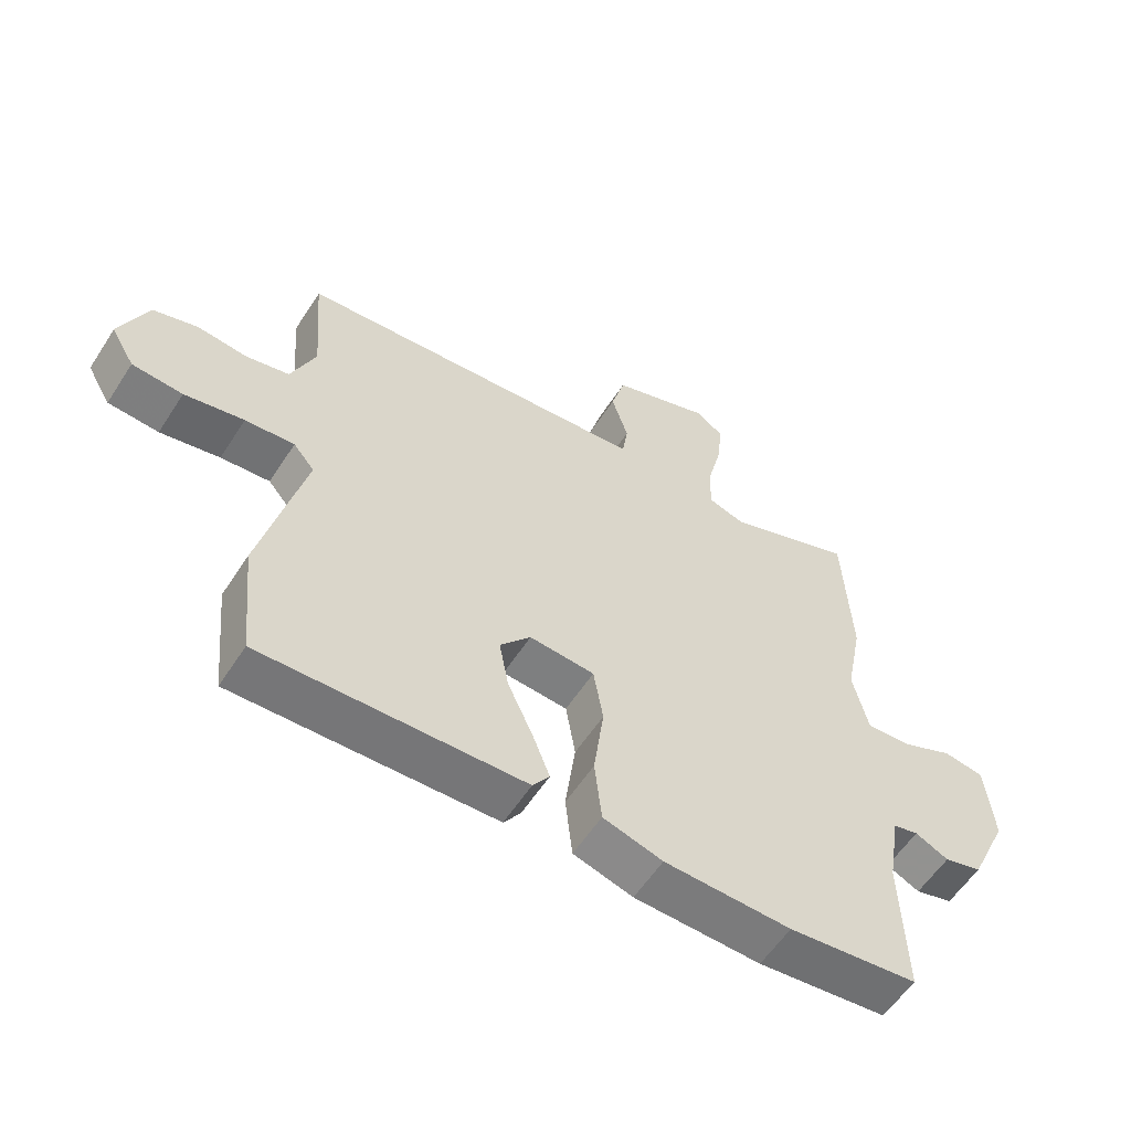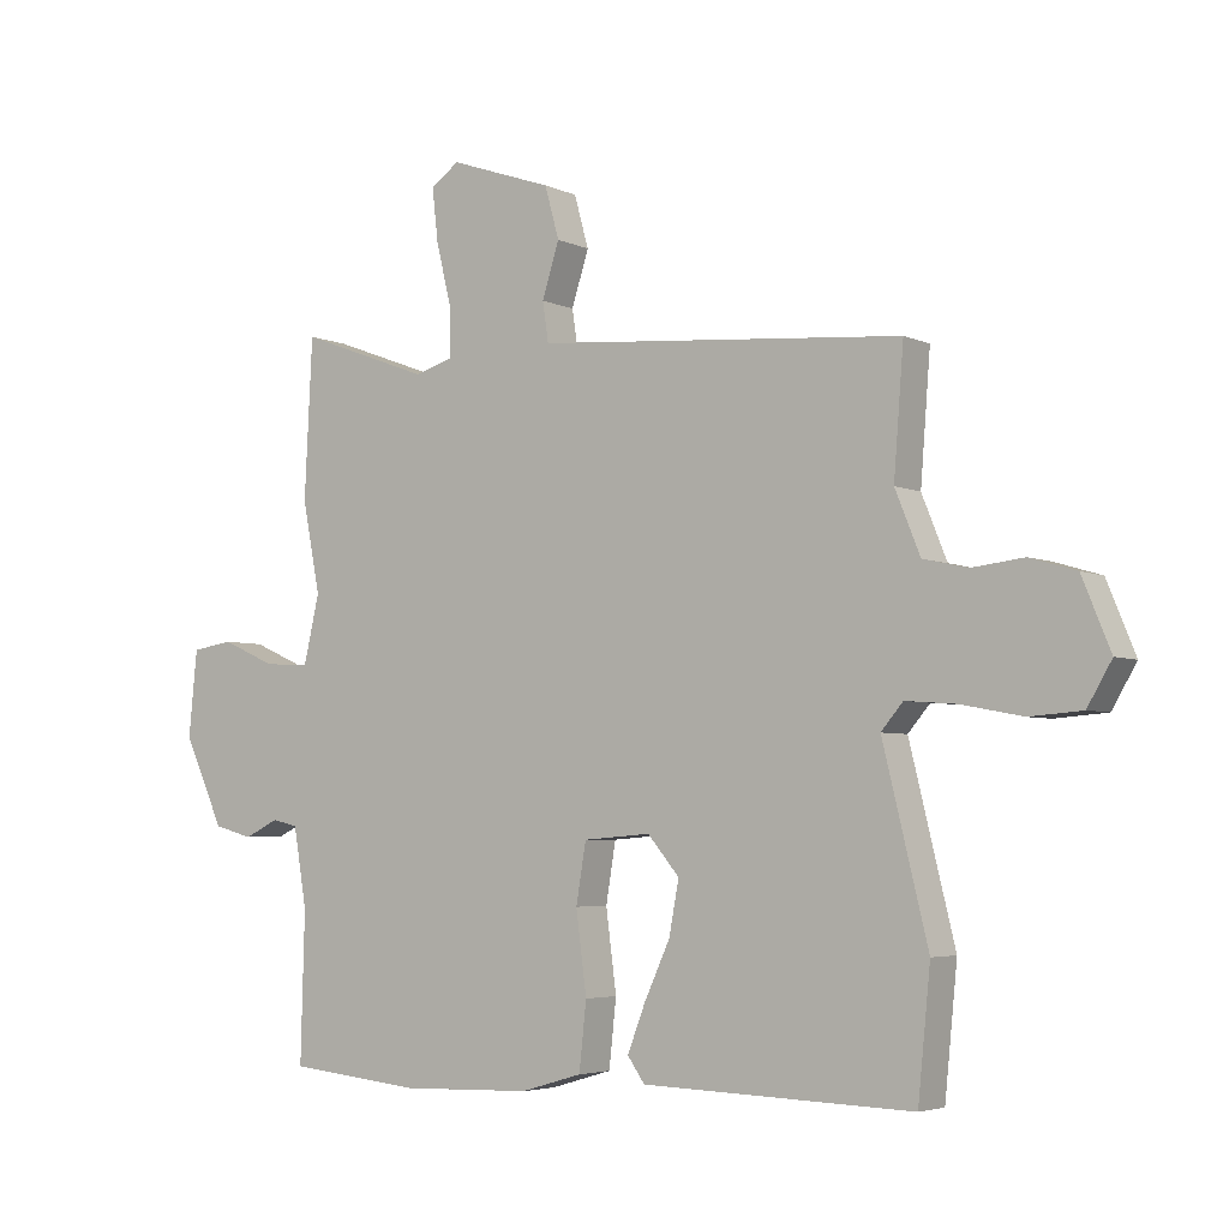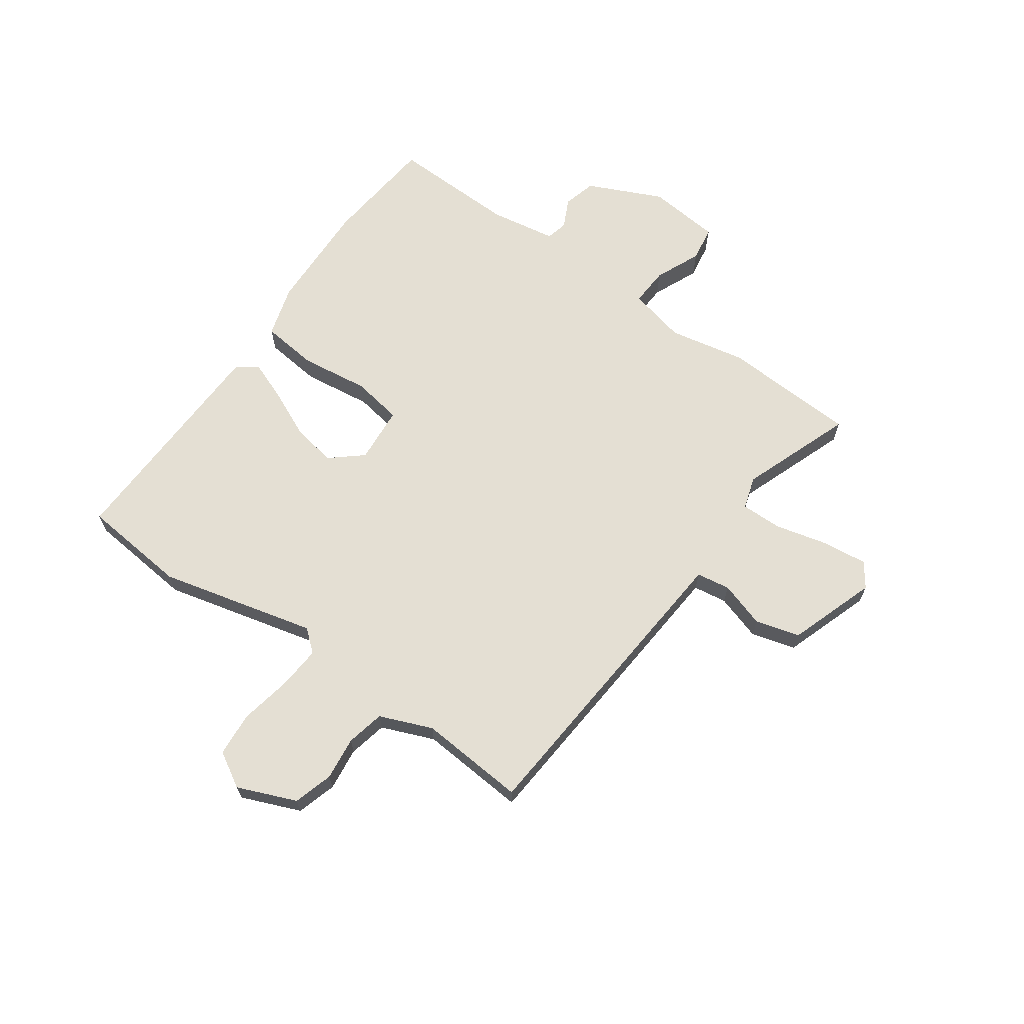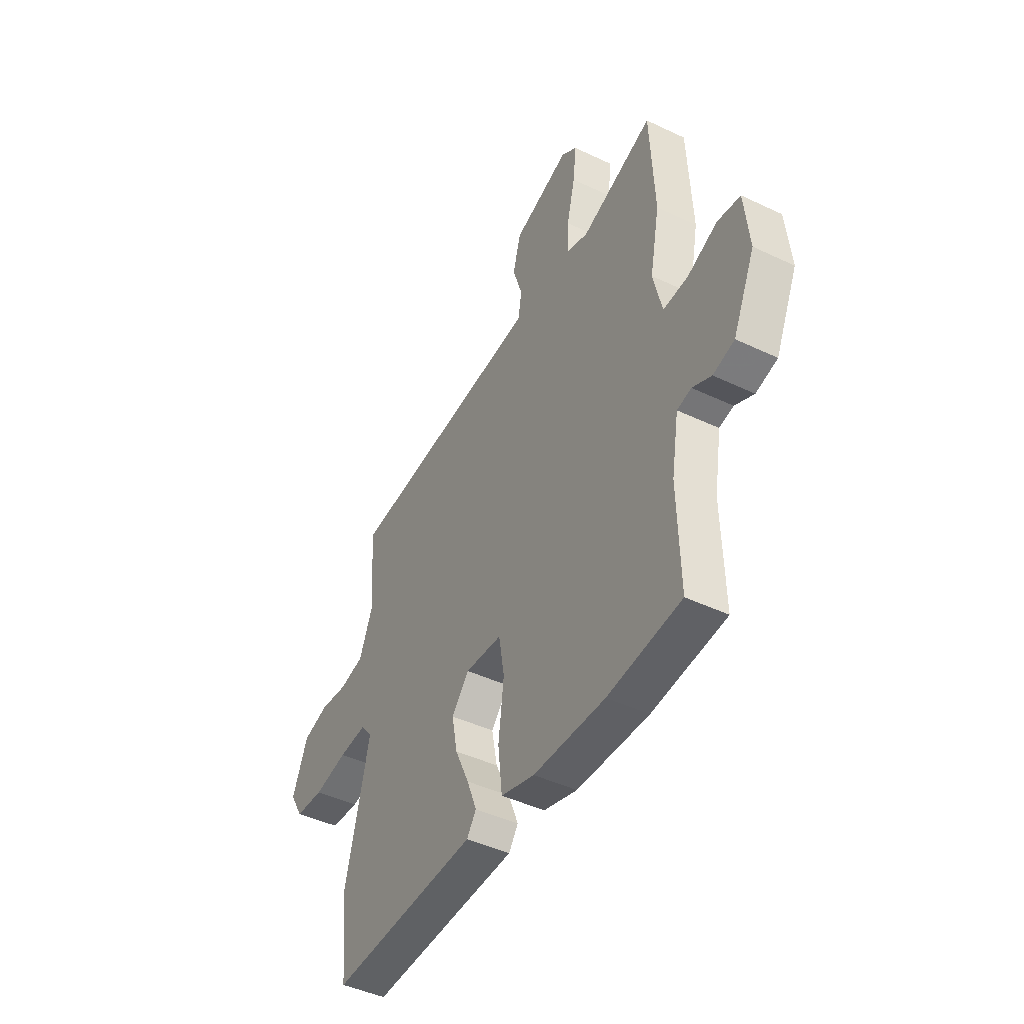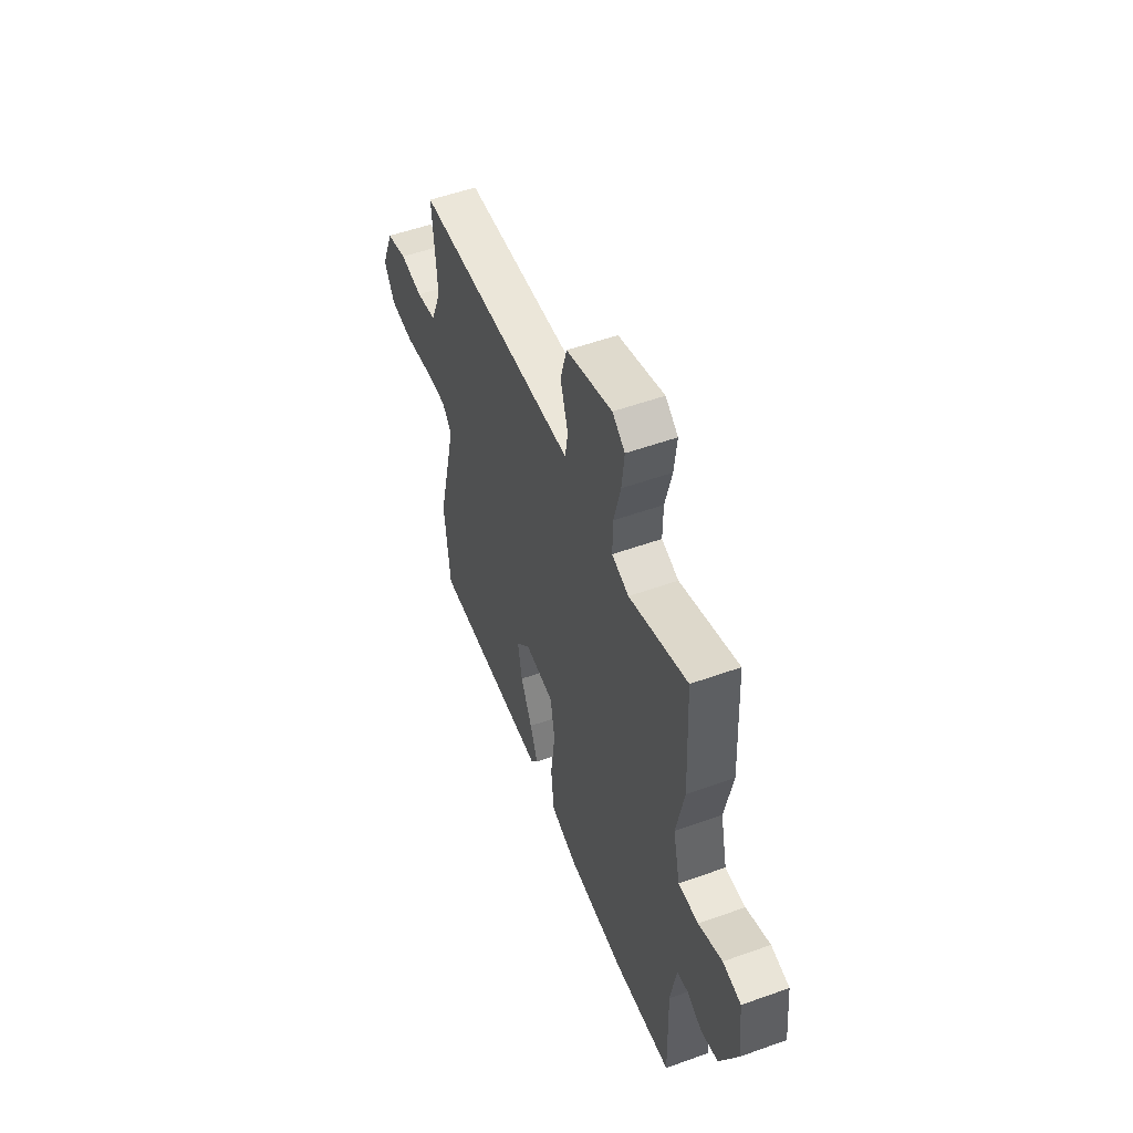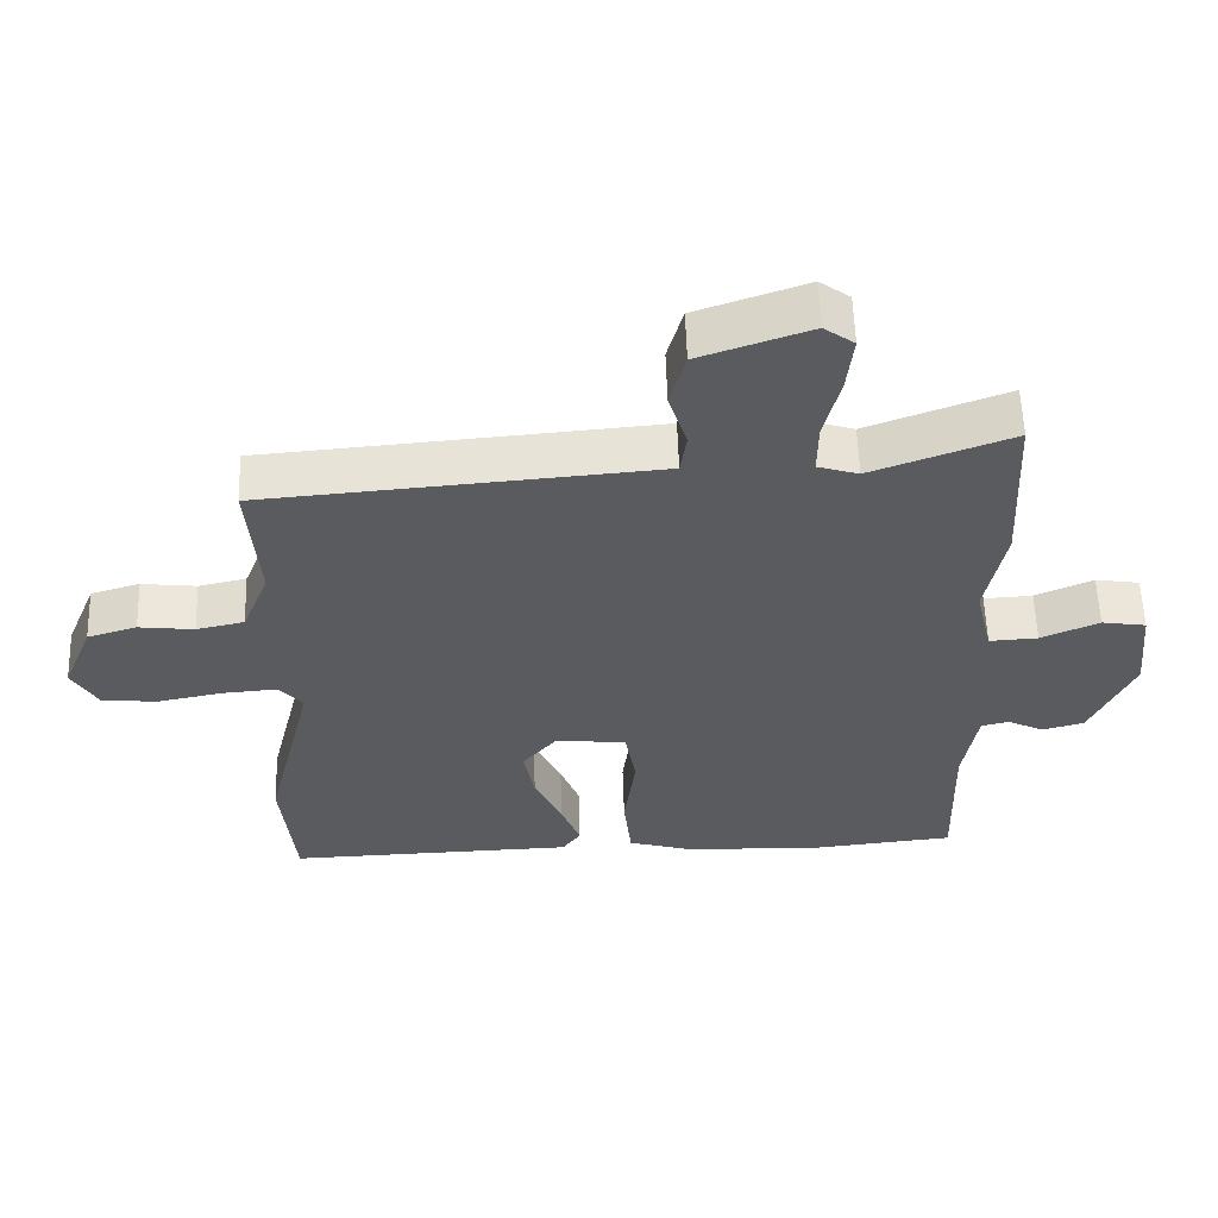
<metadata>
{"format":"obj","ext":"obj","renderer":"f3d","projection":"perspective","resolution":1024,"background":"white","views":[{"elev":-57.7,"azim":-32.6,"up":"+Z"},{"elev":-4.4,"azim":-145.1,"up":"+Z"},{"elev":66.5,"azim":-54.8,"up":"+Y"},{"elev":-44.8,"azim":61.1,"up":"+Z"},{"elev":53.7,"azim":69.1,"up":"+Z"},{"elev":57.3,"azim":-1.8,"up":"+Z"}]}
</metadata>
<code>
v 0.497 0.07 0.559
v 0.509 0.07 0.318
v 0.482 0.07 0.181
v 0.506 0.07 0.078
v 0.575 0.07 0.082
v 0.657 0.07 0.118
v 0.72 0.07 0.108
v 0.733 0.07 -0.022
v 0.672 0.07 -0.155
v 0.613 0.07 -0.171
v 0.561 0.07 -0.146
v 0.522 0.07 -0.155
v 0.502 0.07 -0.274
v 0.508 0.07 -0.499
v 0.306 0.07 -0.52
v 0.108 0.07 -0.514
v 0.015 0.07 -0.487
v 0.004 0.07 -0.386
v 0.02 0.07 -0.264
v 0.005 0.07 -0.174
v -0.097 0.07 -0.166
v -0.145 0.07 -0.223
v -0.13 0.07 -0.303
v -0.091 0.07 -0.388
v -0.064 0.07 -0.458
v -0.09 0.07 -0.495
v -0.499 0.07 -0.508
v -0.518 0.07 -0.318
v -0.45 0.07 -0.039
v -0.483 0.07 0
v -0.56 0.07 -0.006
v -0.653 0.07 -0.024
v -0.732 0.07 -0.018
v -0.769 0.07 0.045
v -0.726 0.07 0.15
v -0.656 0.07 0.171
v -0.578 0.07 0.162
v -0.51 0.07 0.177
v -0.472 0.07 0.271
v -0.487 0.07 0.461
v -0.063 0.07 0.496
v 0.069 0.07 0.507
v 0.078 0.07 0.567
v 0.052 0.07 0.649
v 0.074 0.07 0.728
v 0.23 0.07 0.782
v 0.273 0.07 0.751
v 0.264 0.07 0.671
v 0.241 0.07 0.577
v 0.24 0.07 0.503
v 0.298 0.07 0.485
v 0.497 0 0.559
v 0.509 0 0.318
v 0.482 0 0.181
v 0.506 0 0.078
v 0.575 0 0.082
v 0.657 0 0.118
v 0.72 0 0.108
v 0.733 0 -0.022
v 0.672 0 -0.155
v 0.613 0 -0.171
v 0.561 0 -0.146
v 0.522 0 -0.155
v 0.502 0 -0.274
v 0.508 0 -0.499
v 0.306 0 -0.52
v 0.108 0 -0.514
v 0.015 0 -0.487
v 0.004 0 -0.386
v 0.02 0 -0.264
v 0.005 0 -0.174
v -0.097 0 -0.166
v -0.145 0 -0.223
v -0.13 0 -0.303
v -0.091 0 -0.388
v -0.064 0 -0.458
v -0.09 0 -0.495
v -0.499 0 -0.508
v -0.518 0 -0.318
v -0.45 0 -0.039
v -0.483 0 0
v -0.56 0 -0.006
v -0.653 0 -0.024
v -0.732 0 -0.018
v -0.769 0 0.045
v -0.726 0 0.15
v -0.656 0 0.171
v -0.578 0 0.162
v -0.51 0 0.177
v -0.472 0 0.271
v -0.487 0 0.461
v -0.063 0 0.496
v 0.069 0 0.507
v 0.078 0 0.567
v 0.052 0 0.649
v 0.074 0 0.728
v 0.23 0 0.782
v 0.273 0 0.751
v 0.264 0 0.671
v 0.241 0 0.577
v 0.24 0 0.503
v 0.298 0 0.485
f 47 48 49
f 46 47 49
f 45 46 49
f 44 45 49
f 43 44 49
f 42 43 49 50
f 41 42 50 51
f 39 40 41 51
f 35 36 37
f 34 35 37
f 33 34 37
f 32 33 37
f 31 32 37
f 30 31 37 38
f 38 39 51
f 30 38 51
f 29 30 51
f 27 28 29
f 26 27 29
f 25 26 29
f 24 25 29
f 23 24 29
f 17 18 19
f 16 17 19
f 15 16 19
f 14 15 19
f 13 14 19
f 12 13 19 20
f 11 12 20 21
f 9 10 11
f 8 9 11
f 7 8 11
f 6 7 11
f 5 6 11
f 4 5 11 21
f 1 2 3
f 51 1 3
f 29 51 3
f 22 23 29
f 21 22 29
f 3 4 21 29
f 100 99 98
f 100 98 97
f 100 97 96
f 100 96 95
f 100 95 94
f 101 100 94 93
f 102 101 93 92
f 102 92 91 90
f 88 87 86
f 88 86 85
f 88 85 84
f 88 84 83
f 88 83 82
f 89 88 82 81
f 102 90 89
f 102 89 81
f 102 81 80
f 80 79 78
f 80 78 77
f 80 77 76
f 80 76 75
f 80 75 74
f 70 69 68
f 70 68 67
f 70 67 66
f 70 66 65
f 70 65 64
f 71 70 64 63
f 72 71 63 62
f 62 61 60
f 62 60 59
f 62 59 58
f 62 58 57
f 62 57 56
f 72 62 56 55
f 54 53 52
f 54 52 102
f 54 102 80
f 80 74 73
f 80 73 72
f 80 72 55 54
f 1 52 53 2
f 2 53 54 3
f 3 54 55 4
f 4 55 56 5
f 5 56 57 6
f 6 57 58 7
f 7 58 59 8
f 8 59 60 9
f 9 60 61 10
f 10 61 62 11
f 11 62 63 12
f 12 63 64 13
f 13 64 65 14
f 14 65 66 15
f 15 66 67 16
f 16 67 68 17
f 17 68 69 18
f 18 69 70 19
f 19 70 71 20
f 20 71 72 21
f 21 72 73 22
f 22 73 74 23
f 23 74 75 24
f 24 75 76 25
f 25 76 77 26
f 26 77 78 27
f 27 78 79 28
f 28 79 80 29
f 29 80 81 30
f 30 81 82 31
f 31 82 83 32
f 32 83 84 33
f 33 84 85 34
f 34 85 86 35
f 35 86 87 36
f 36 87 88 37
f 37 88 89 38
f 38 89 90 39
f 39 90 91 40
f 40 91 92 41
f 41 92 93 42
f 42 93 94 43
f 43 94 95 44
f 44 95 96 45
f 45 96 97 46
f 46 97 98 47
f 47 98 99 48
f 48 99 100 49
f 49 100 101 50
f 50 101 102 51
f 51 102 52 1

</code>
